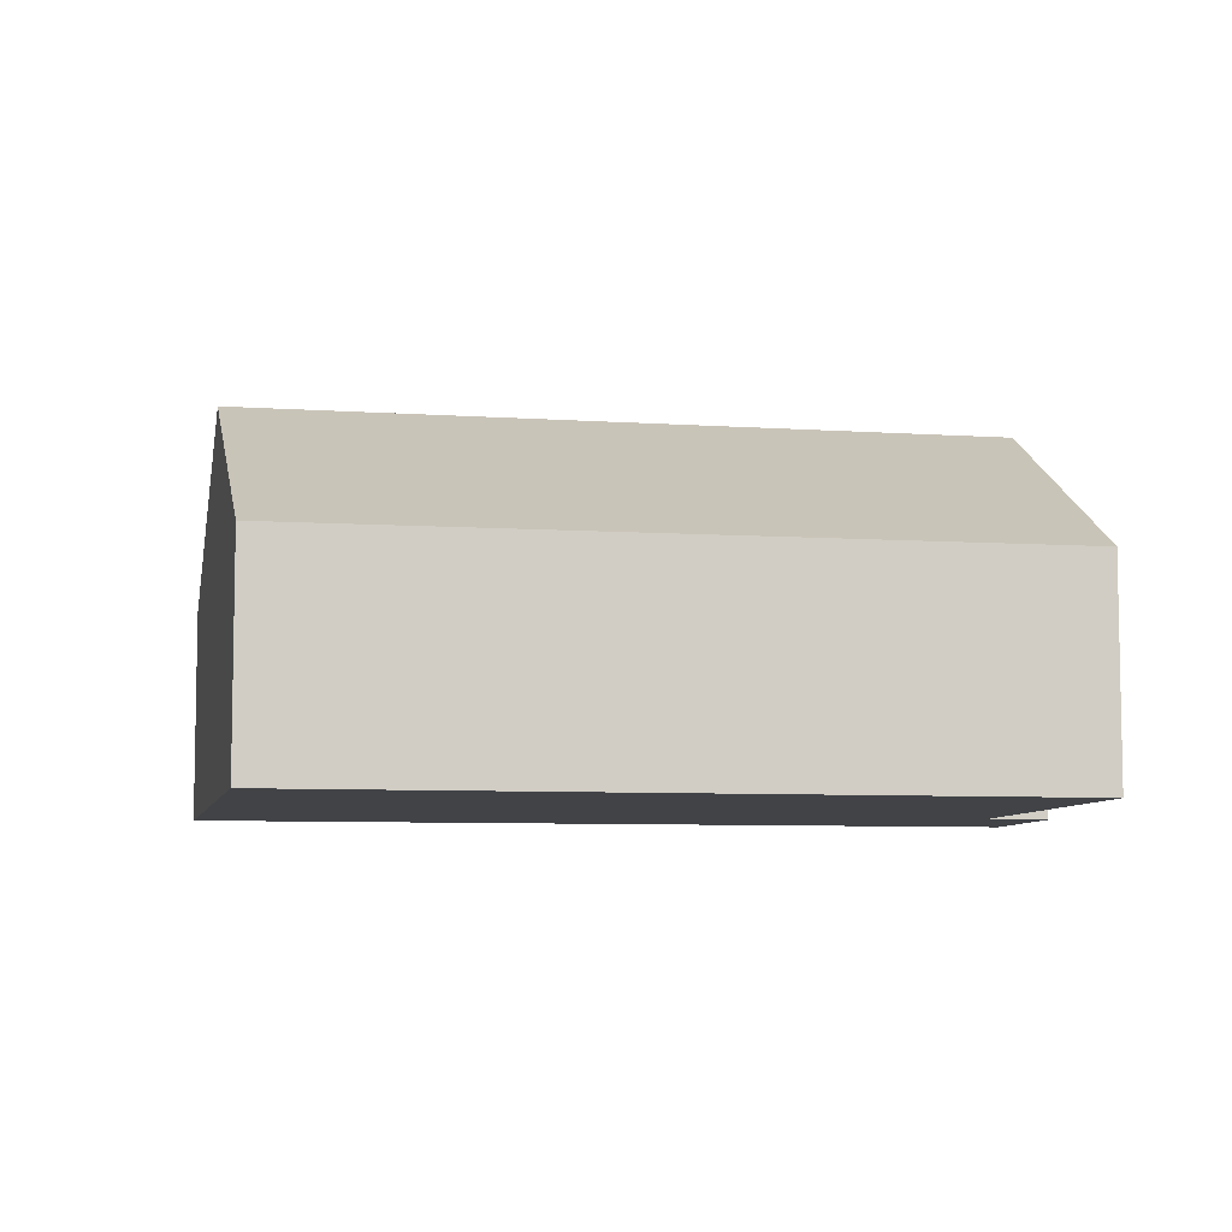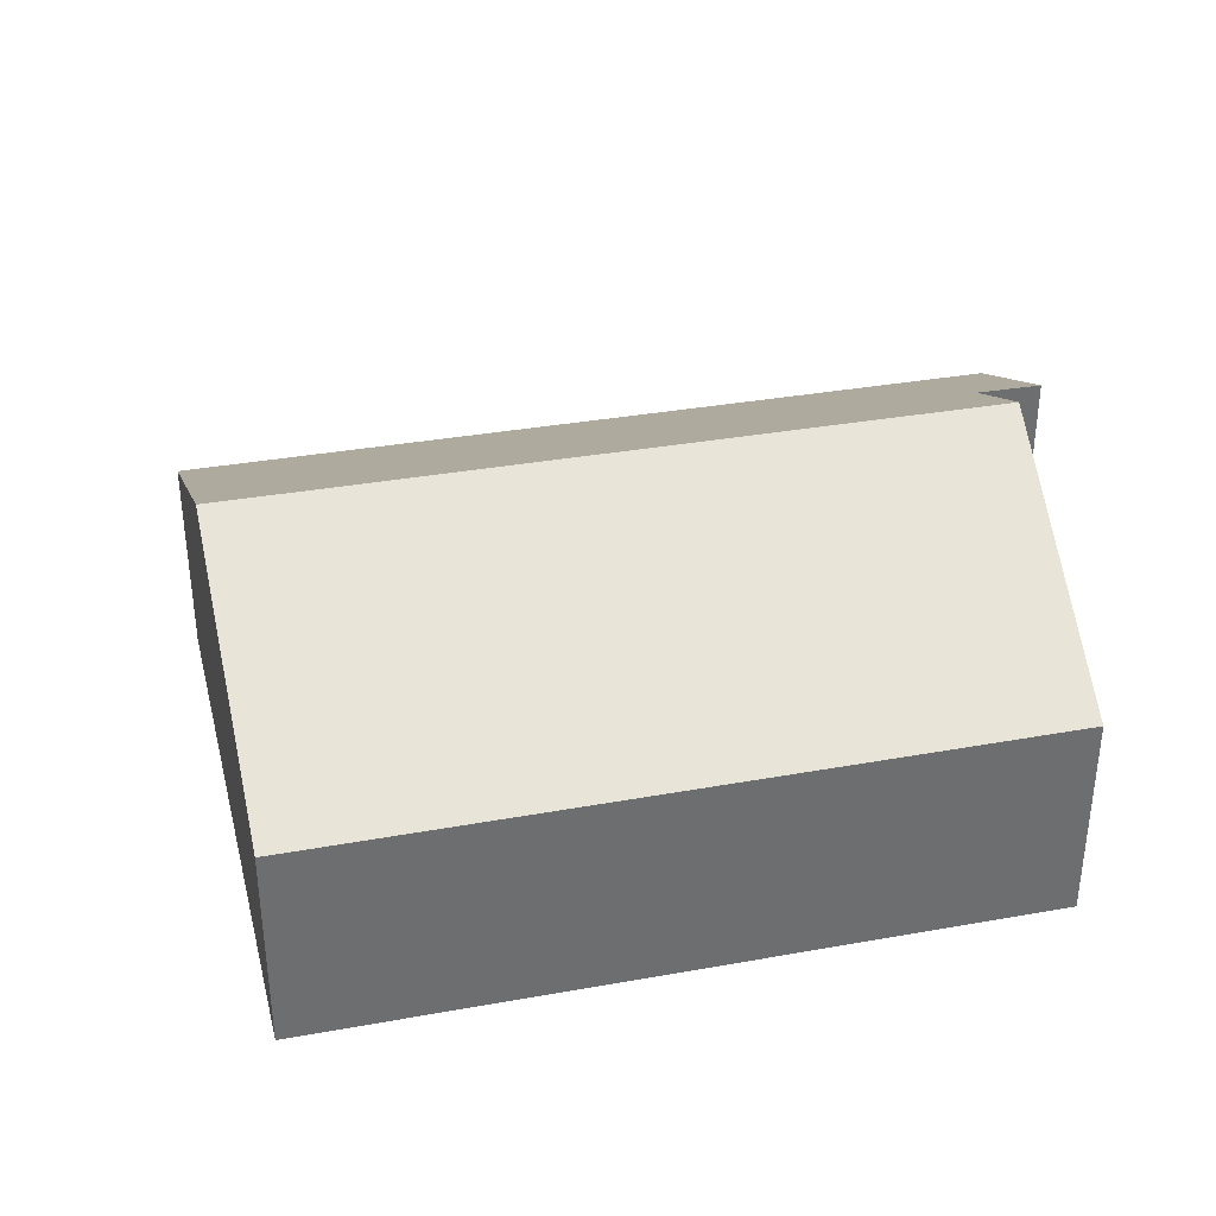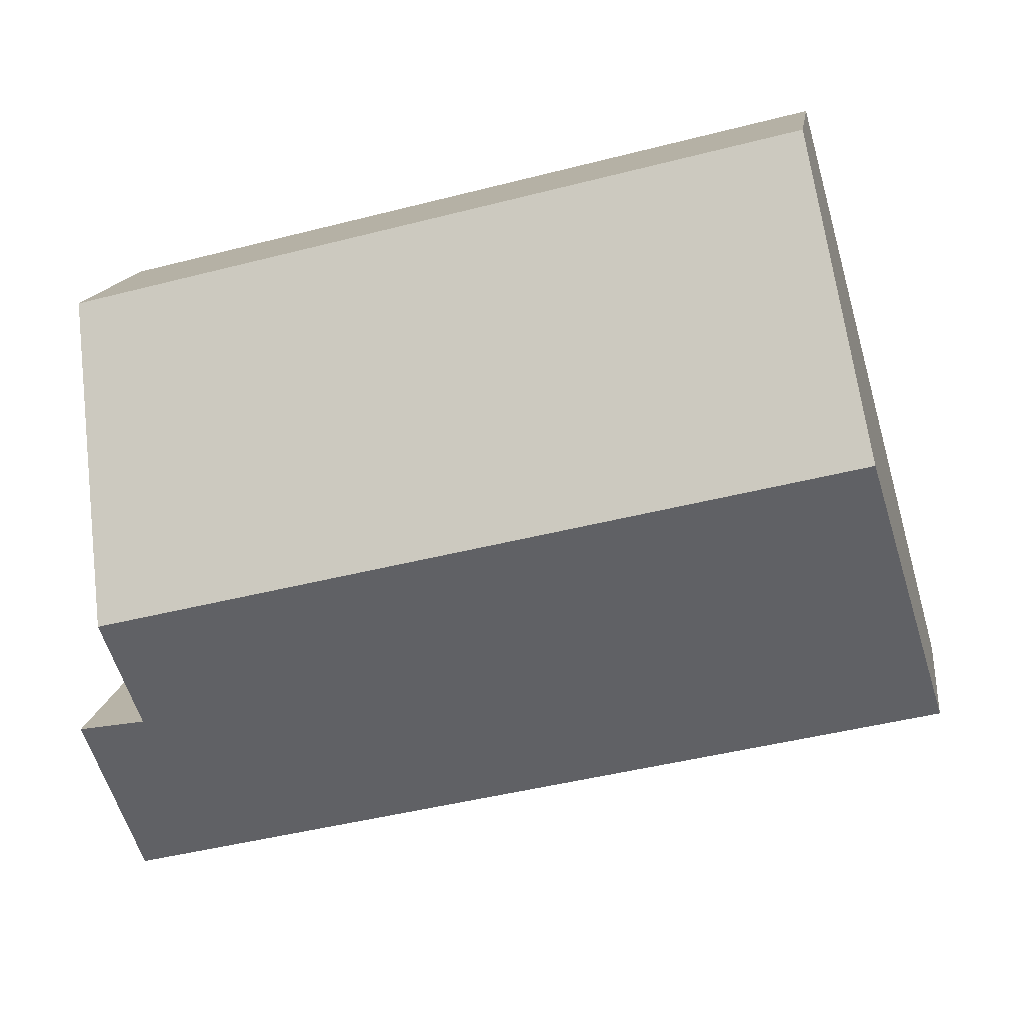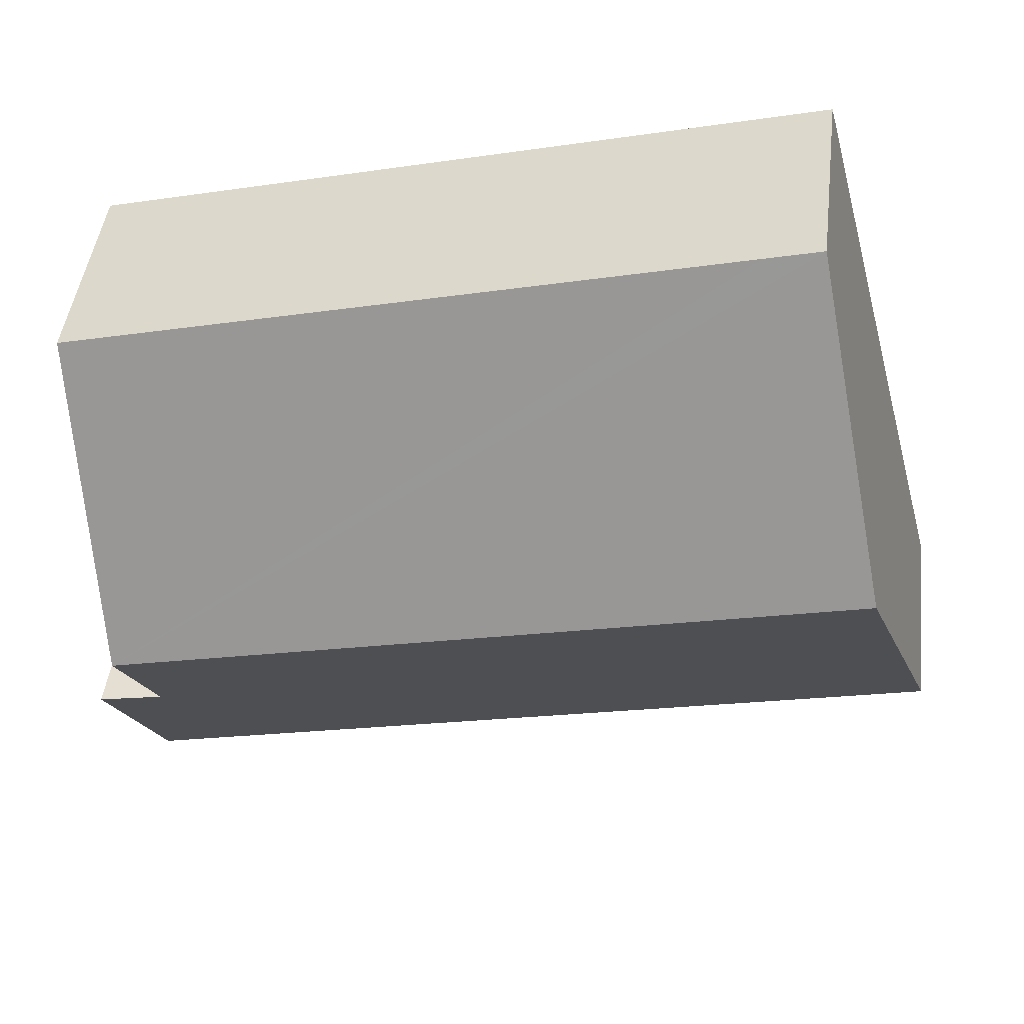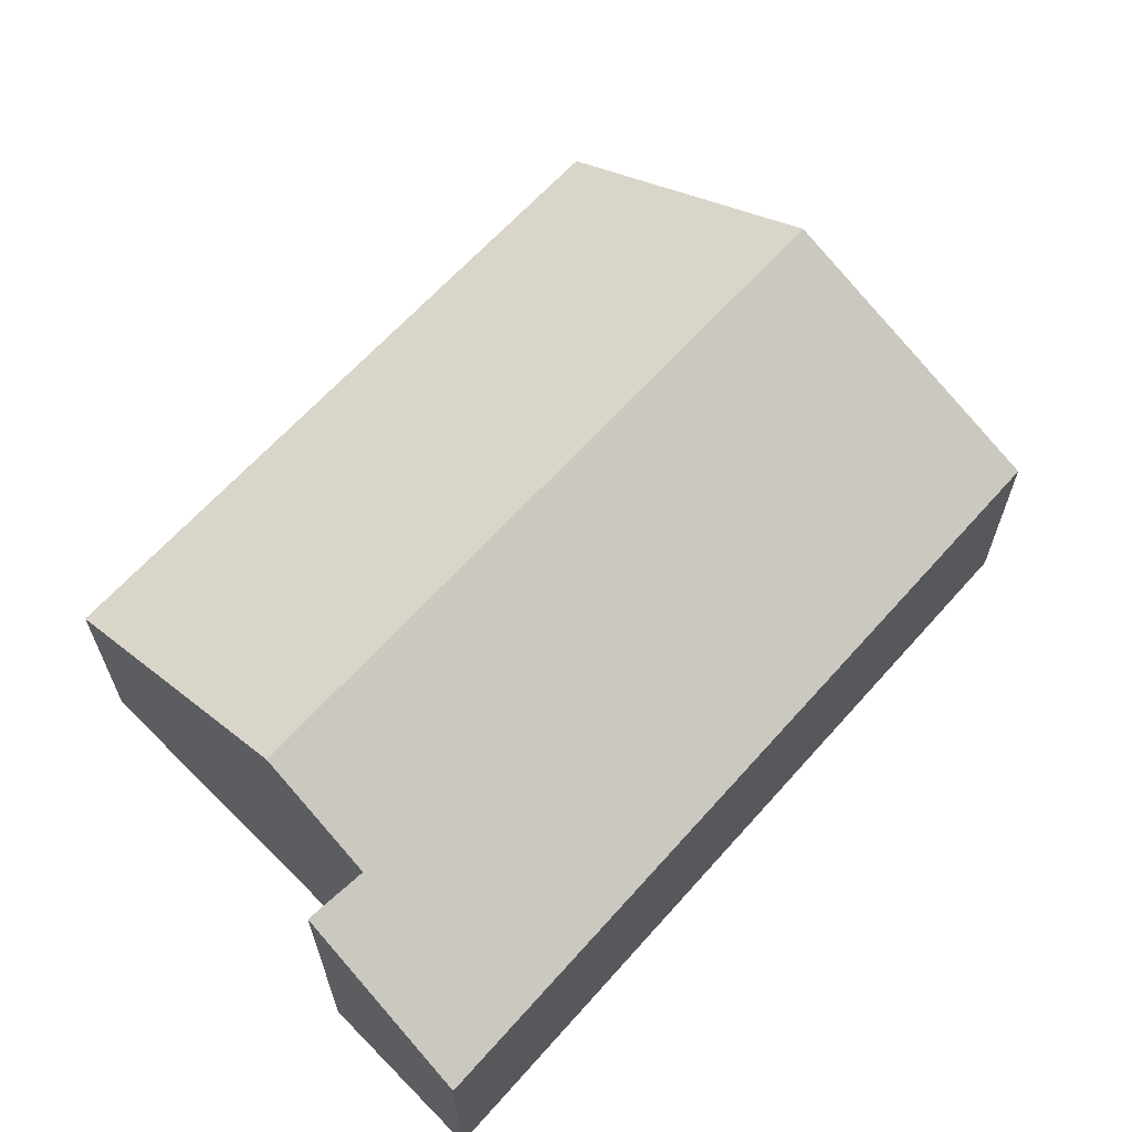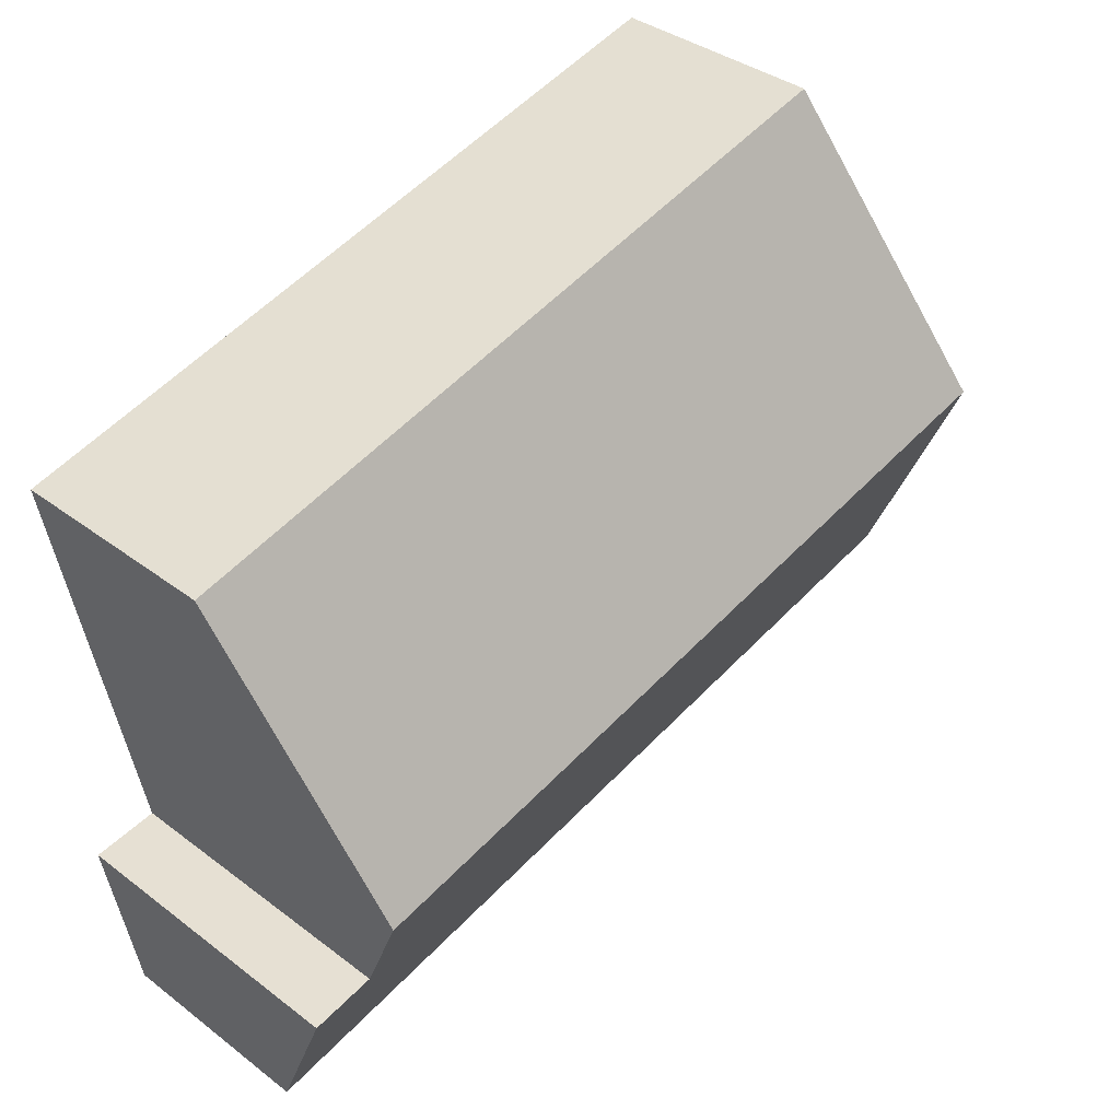
<metadata>
{"format":"obj","ext":"obj","renderer":"f3d","projection":"perspective","resolution":1024,"background":"white","views":[{"elev":-7.1,"azim":2.8,"up":"+Y"},{"elev":36.1,"azim":1.0,"up":"+Y"},{"elev":14.5,"azim":-172.2,"up":"+Z"},{"elev":45.6,"azim":-173.1,"up":"+Z"},{"elev":63.8,"azim":145.6,"up":"+Y"},{"elev":36.8,"azim":134.5,"up":"+Z"}]}
</metadata>
<code>
v  0.876 4.155 3.277
v  8.459 2.417 -2.11
v  0 2.417 1.48e-16
v  9.31 4.155 1.173
v  9.246 3.977 0.832
v  9.058 3.456 -0.17
v  9.429 2.417 -2.352
v  9.792 3.488 -0.289
v  1.755 2.41 6.566
v  2.378 2.411 6.408
v  9.932 2.427 4.492
v  9.792 1.77e-17 -0.289
v  9.429 1.44e-16 -2.352
v  9.932 -2.751e-16 4.492
v  9.31 -7.183e-17 1.173
v  9.058 1.041e-17 -0.17
v  9.246 -5.095e-17 0.832
v  8.459 1.292e-16 -2.11
v  0 0 0
v  0.876 -2.007e-16 3.277
v  1.755 -4.021e-16 6.566
v  2.378 -3.924e-16 6.408
g defaultobject
f 1 2 3
f 2 1 4
f 2 4 5
f 2 5 6
f 2 6 7
f 8 7 6
f 9 4 1
f 4 9 10
f 4 10 11
f 12 7 8
f 7 12 13
f 14 4 11
f 4 14 15
f 4 15 5
f 5 15 6
f 6 15 16
f 16 15 17
f 13 2 7
f 2 13 3
f 3 13 18
f 3 18 19
f 19 1 3
f 1 19 20
f 1 20 9
f 9 20 21
f 21 10 9
f 10 21 11
f 11 21 14
f 14 21 22
f 6 12 8
f 12 6 16
f 12 16 13
f 18 20 19
f 20 18 13
f 20 13 16
f 20 16 17
f 20 17 15
f 20 15 21
f 21 15 14
f 21 14 22

</code>
